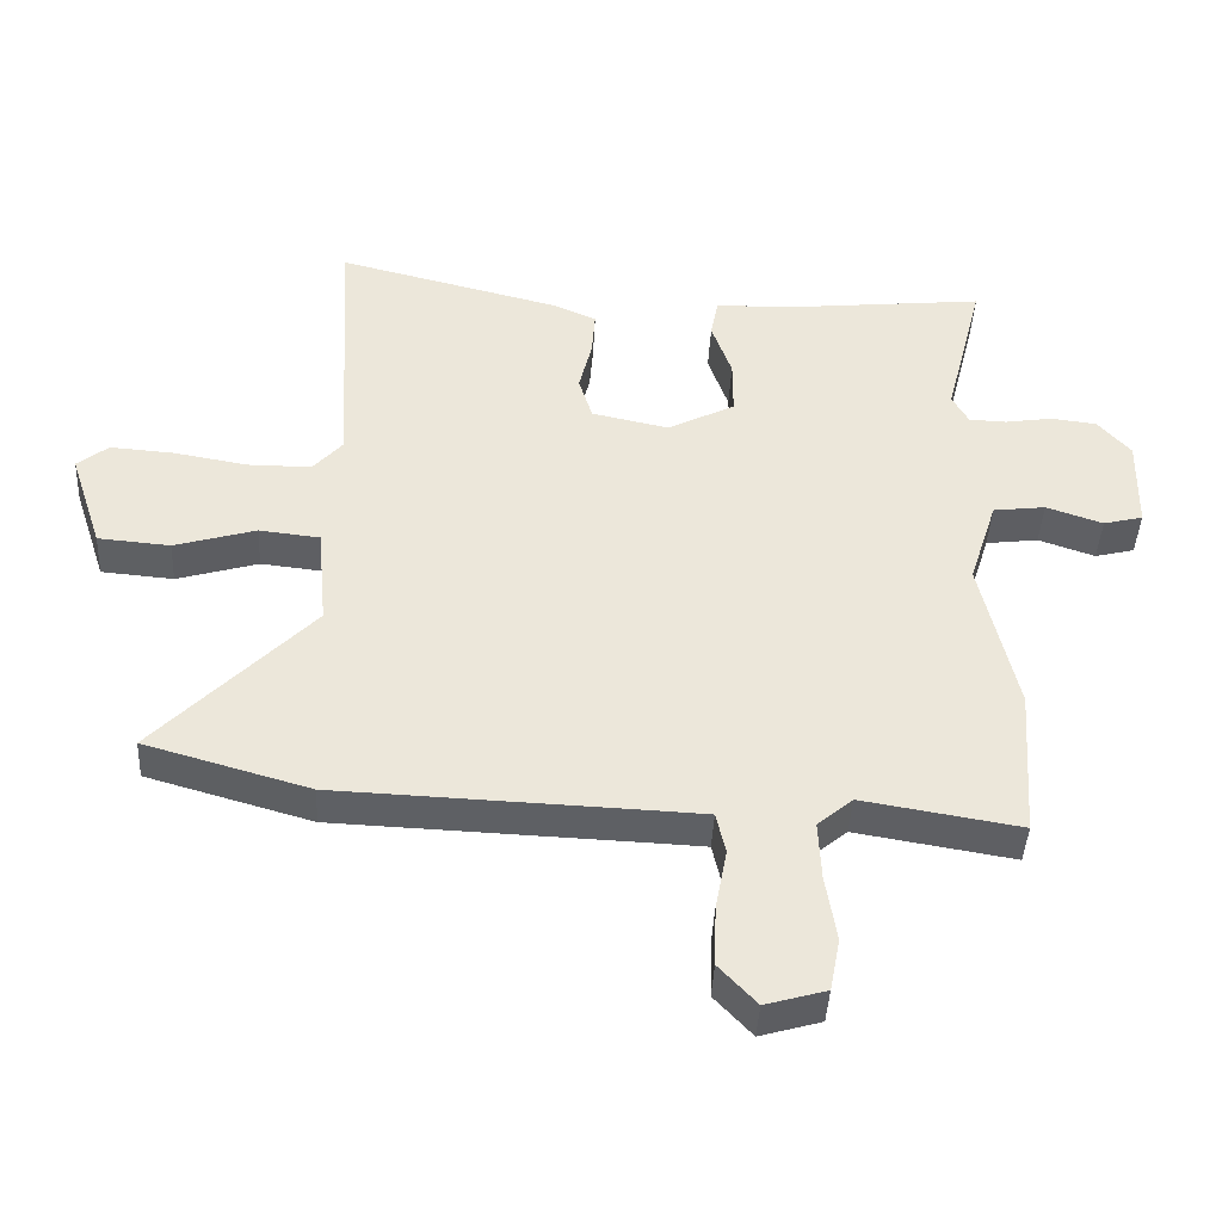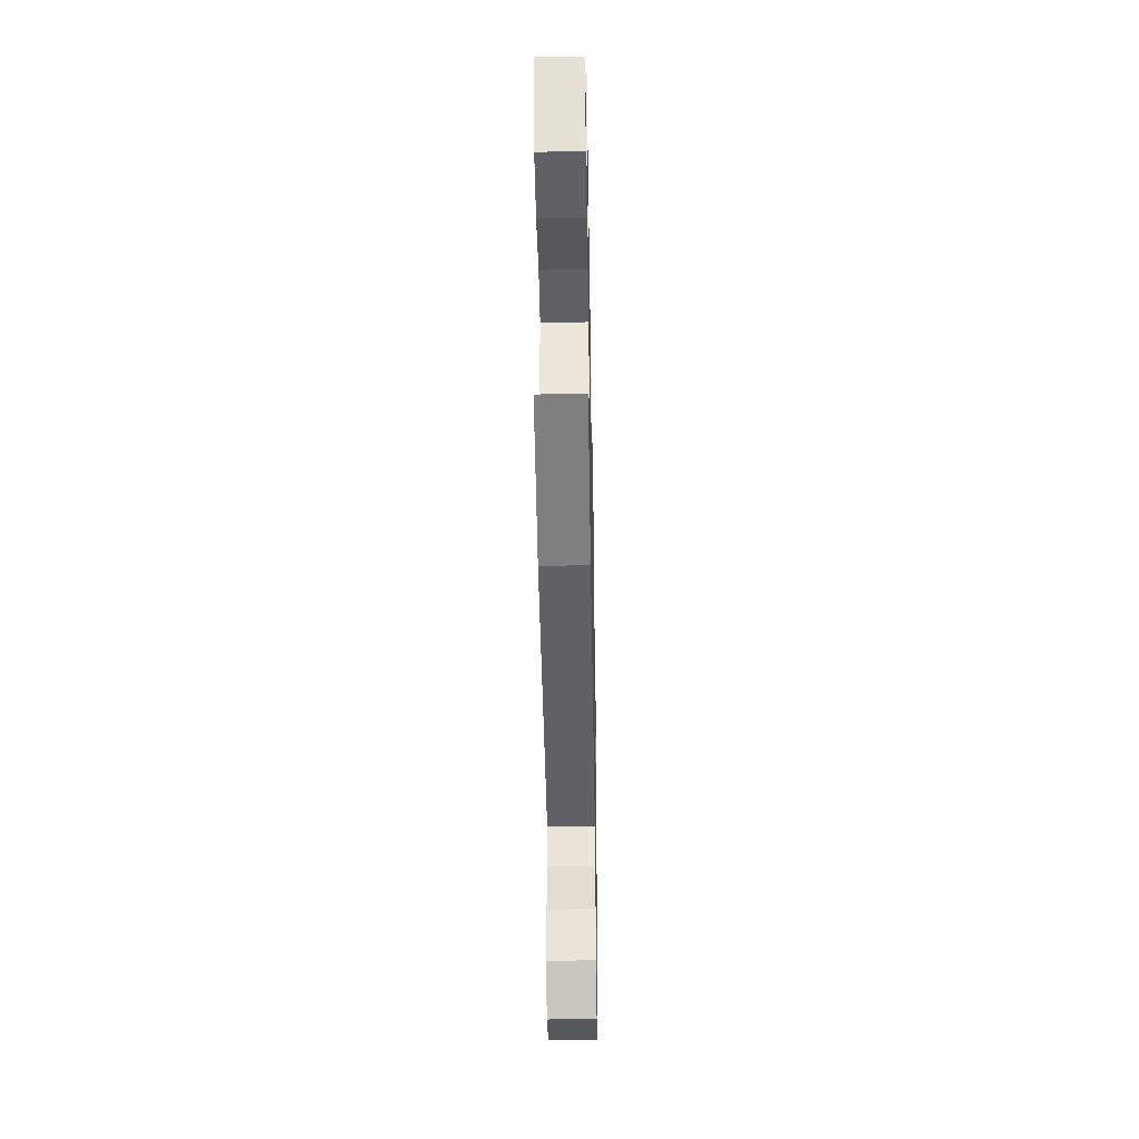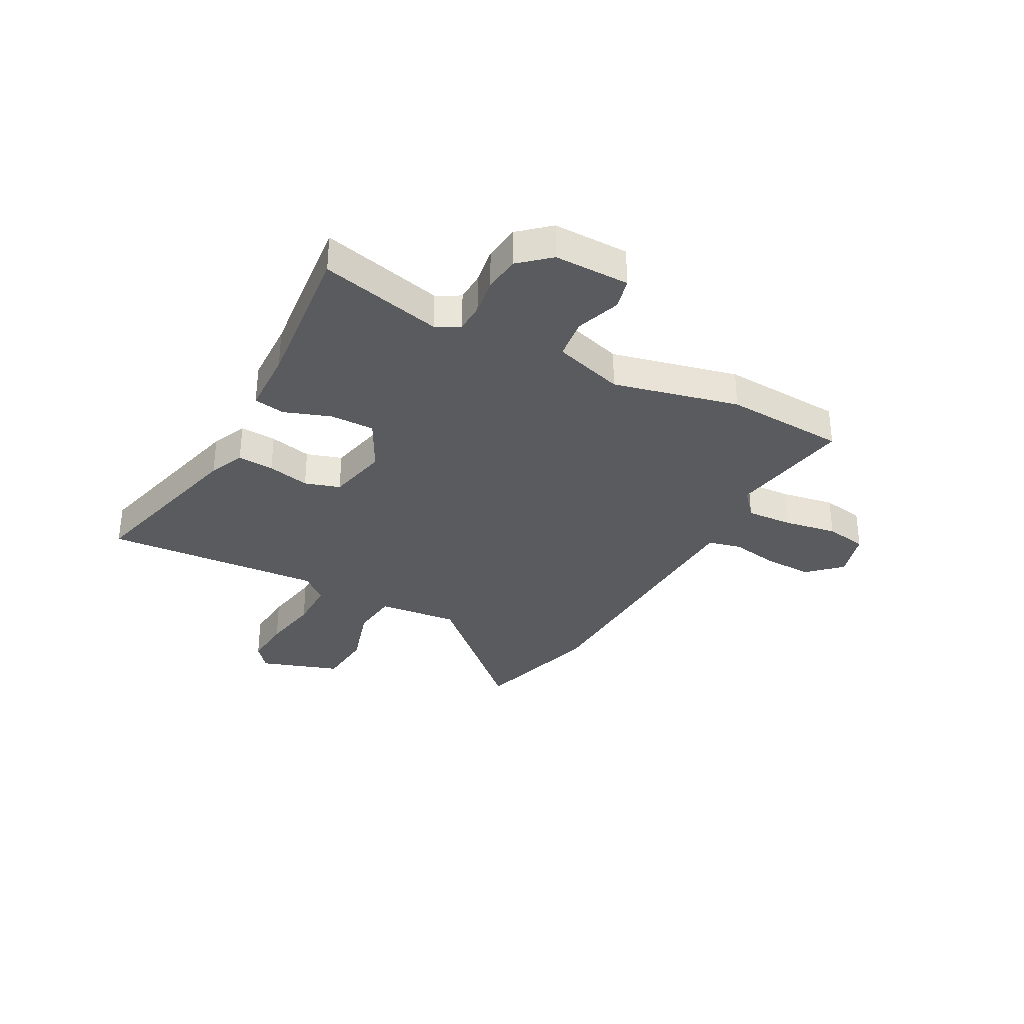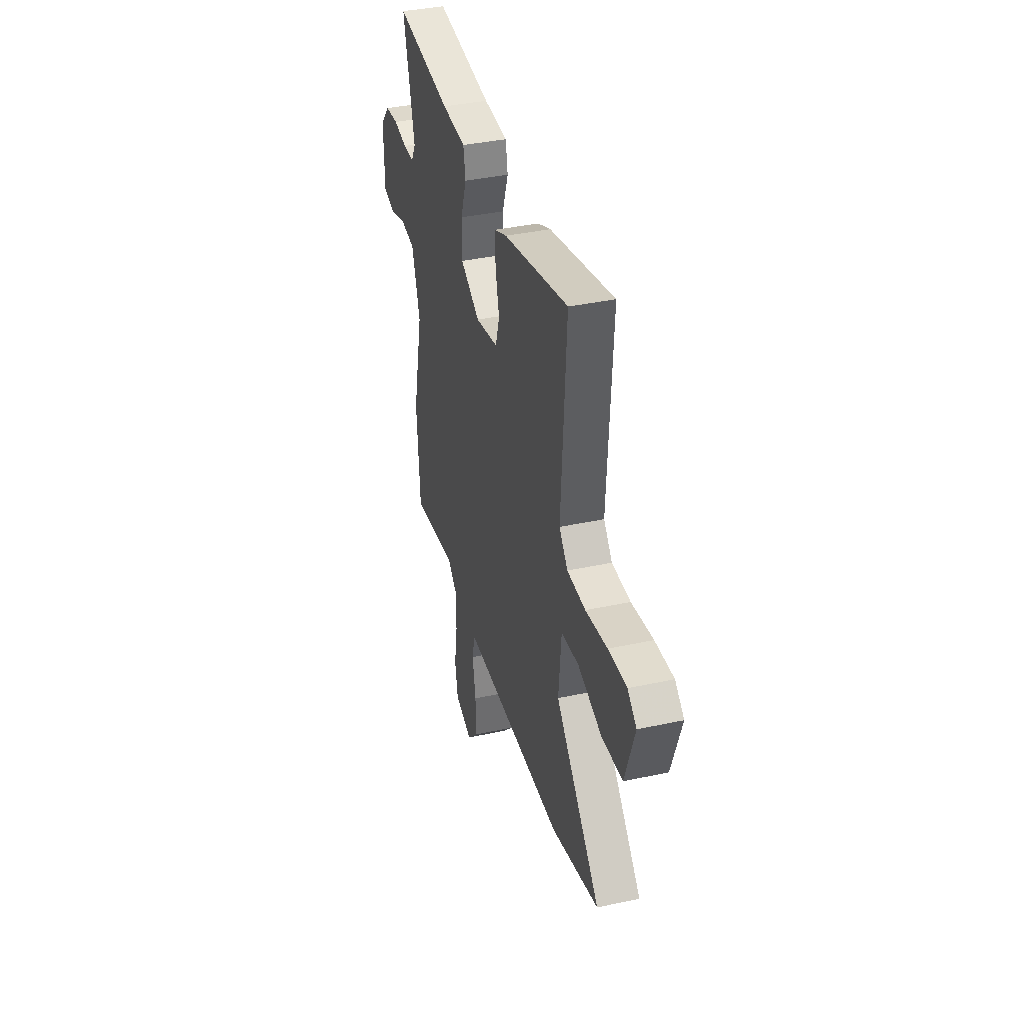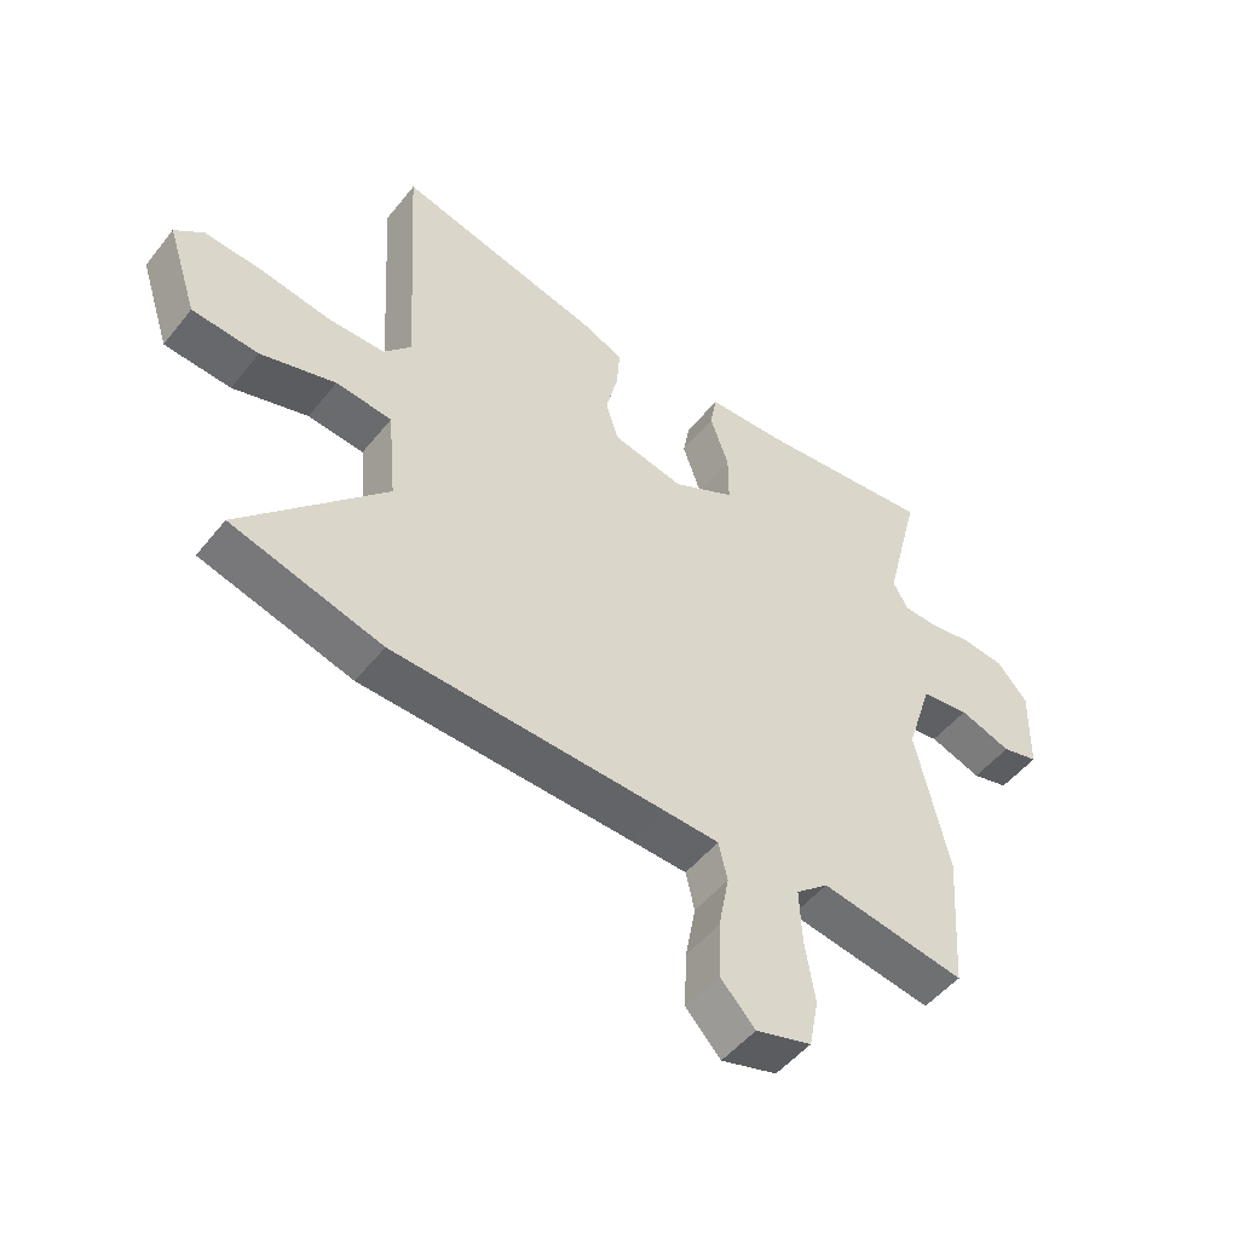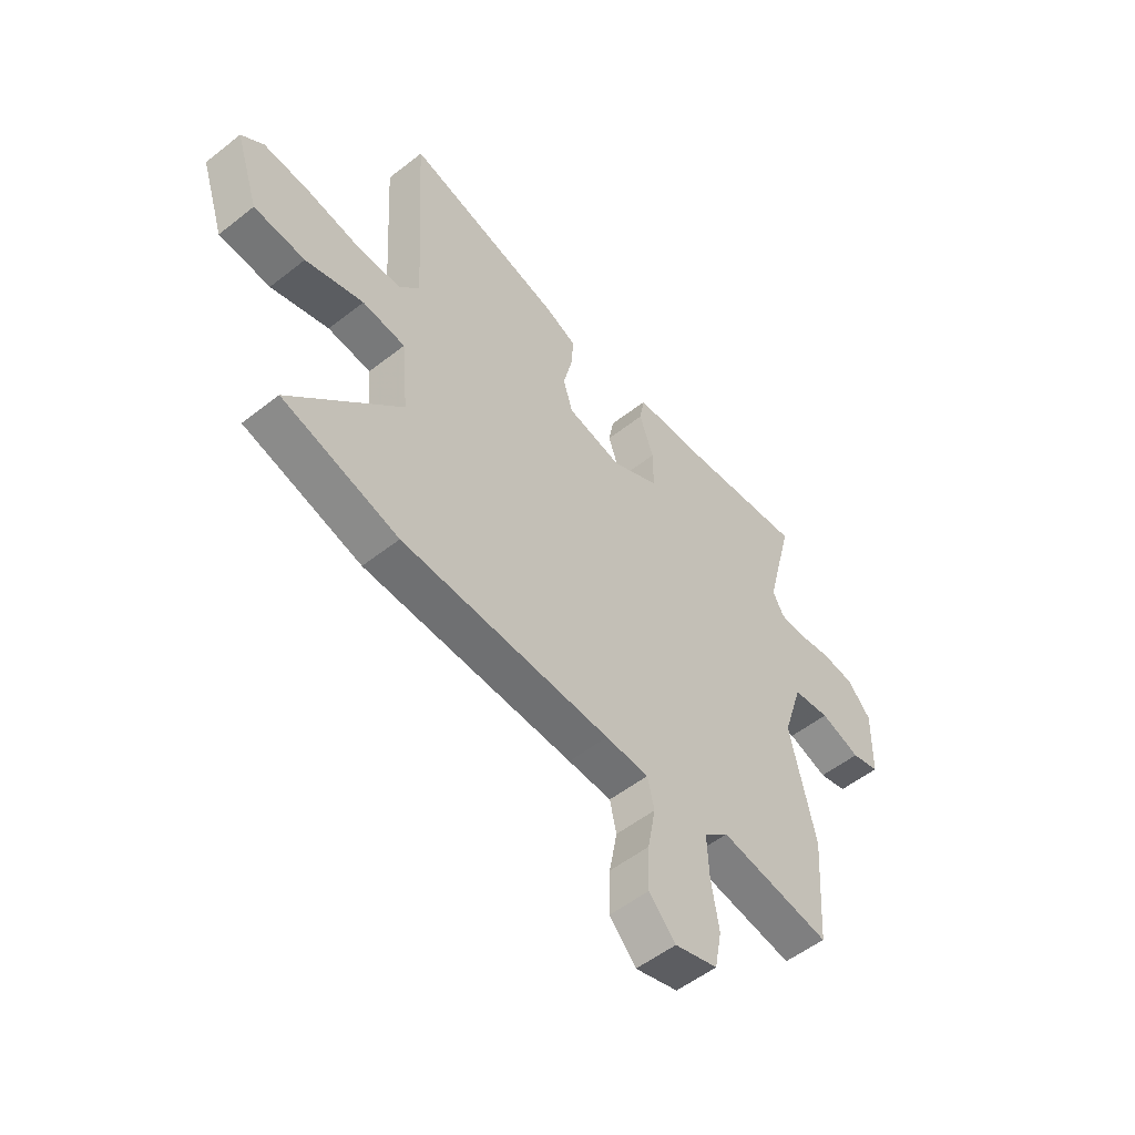
<metadata>
{"format":"obj","ext":"obj","renderer":"f3d","projection":"perspective","resolution":1024,"background":"white","views":[{"elev":-42.5,"azim":-2.9,"up":"+Z"},{"elev":-43.9,"azim":-89.0,"up":"+Z"},{"elev":-32.6,"azim":62.1,"up":"+Y"},{"elev":38.5,"azim":-105.3,"up":"+Z"},{"elev":-50.1,"azim":-37.1,"up":"+Z"},{"elev":-53.4,"azim":-49.9,"up":"+Z"}]}
</metadata>
<code>
v -0.483 0.07 0.554
v -0.153 0.07 0.471
v -0.087 0.07 0.442
v -0.092 0.07 0.374
v -0.111 0.07 0.295
v -0.091 0.07 0.229
v 0.024 0.07 0.204
v 0.124 0.07 0.256
v 0.124 0.07 0.34
v 0.094 0.07 0.426
v 0.105 0.07 0.485
v 0.228 0.07 0.489
v 0.517 0.07 0.519
v 0.459 0.07 0.29
v 0.483 0.07 0.246
v 0.539 0.07 0.244
v 0.609 0.07 0.255
v 0.677 0.07 0.247
v 0.726 0.07 0.191
v 0.723 0.07 0.05
v 0.664 0.07 0.035
v 0.58 0.07 0.064
v 0.502 0.07 0.054
v 0.46 0.07 -0.078
v 0.513 0.07 -0.313
v 0.497 0.07 -0.54
v 0.263 0.07 -0.501
v 0.211 0.07 -0.545
v 0.215 0.07 -0.633
v 0.231 0.07 -0.732
v 0.216 0.07 -0.811
v 0.126 0.07 -0.837
v 0.07 0.07 -0.777
v 0.073 0.07 -0.686
v 0.09 0.07 -0.596
v 0.076 0.07 -0.534
v -0.015 0.07 -0.53
v -0.454 0.07 -0.513
v -0.698 0.07 -0.443
v -0.466 0.07 -0.201
v -0.48 0.07 -0.05
v -0.57 0.07 -0.04
v -0.691 0.07 -0.076
v -0.798 0.07 -0.067
v -0.847 0.07 0.082
v -0.801 0.07 0.119
v -0.707 0.07 0.112
v -0.597 0.07 0.093
v -0.503 0.07 0.093
v -0.459 0.07 0.143
v -0.483 0 0.554
v -0.153 0 0.471
v -0.087 0 0.442
v -0.092 0 0.374
v -0.111 0 0.295
v -0.091 0 0.229
v 0.024 0 0.204
v 0.124 0 0.256
v 0.124 0 0.34
v 0.094 0 0.426
v 0.105 0 0.485
v 0.228 0 0.489
v 0.517 0 0.519
v 0.459 0 0.29
v 0.483 0 0.246
v 0.539 0 0.244
v 0.609 0 0.255
v 0.677 0 0.247
v 0.726 0 0.191
v 0.723 0 0.05
v 0.664 0 0.035
v 0.58 0 0.064
v 0.502 0 0.054
v 0.46 0 -0.078
v 0.513 0 -0.313
v 0.497 0 -0.54
v 0.263 0 -0.501
v 0.211 0 -0.545
v 0.215 0 -0.633
v 0.231 0 -0.732
v 0.216 0 -0.811
v 0.126 0 -0.837
v 0.07 0 -0.777
v 0.073 0 -0.686
v 0.09 0 -0.596
v 0.076 0 -0.534
v -0.015 0 -0.53
v -0.454 0 -0.513
v -0.698 0 -0.443
v -0.466 0 -0.201
v -0.48 0 -0.05
v -0.57 0 -0.04
v -0.691 0 -0.076
v -0.798 0 -0.067
v -0.847 0 0.082
v -0.801 0 0.119
v -0.707 0 0.112
v -0.597 0 0.093
v -0.503 0 0.093
v -0.459 0 0.143
f 46 47 48
f 45 46 48
f 44 45 48
f 43 44 48
f 42 43 48
f 41 42 48 49
f 37 38 39 40
f 36 37 40 41
f 33 34 35
f 32 33 35
f 31 32 35
f 30 31 35
f 29 30 35
f 28 29 35 36
f 41 49 50
f 36 41 50
f 28 36 50
f 27 28 50
f 20 21 22
f 19 20 22
f 18 19 22
f 17 18 22
f 16 17 22
f 15 16 22 23
f 14 15 23 24
f 12 13 14
f 12 14 24
f 11 12 24
f 10 11 24
f 9 10 24
f 3 4 5
f 2 3 5
f 1 2 5
f 50 1 5
f 50 5 6
f 27 50 6 7
f 25 26 27
f 24 25 27
f 9 24 27
f 8 9 27
f 7 8 27
f 98 97 96
f 98 96 95
f 98 95 94
f 98 94 93
f 98 93 92
f 99 98 92 91
f 90 89 88 87
f 91 90 87 86
f 85 84 83
f 85 83 82
f 85 82 81
f 85 81 80
f 85 80 79
f 86 85 79 78
f 100 99 91
f 100 91 86
f 100 86 78
f 100 78 77
f 72 71 70
f 72 70 69
f 72 69 68
f 72 68 67
f 72 67 66
f 73 72 66 65
f 74 73 65 64
f 64 63 62
f 74 64 62
f 74 62 61
f 74 61 60
f 74 60 59
f 55 54 53
f 55 53 52
f 55 52 51
f 55 51 100
f 56 55 100
f 57 56 100 77
f 77 76 75
f 77 75 74
f 77 74 59
f 77 59 58
f 77 58 57
f 1 51 52 2
f 2 52 53 3
f 3 53 54 4
f 4 54 55 5
f 5 55 56 6
f 6 56 57 7
f 7 57 58 8
f 8 58 59 9
f 9 59 60 10
f 10 60 61 11
f 11 61 62 12
f 12 62 63 13
f 13 63 64 14
f 14 64 65 15
f 15 65 66 16
f 16 66 67 17
f 17 67 68 18
f 18 68 69 19
f 19 69 70 20
f 20 70 71 21
f 21 71 72 22
f 22 72 73 23
f 23 73 74 24
f 24 74 75 25
f 25 75 76 26
f 26 76 77 27
f 27 77 78 28
f 28 78 79 29
f 29 79 80 30
f 30 80 81 31
f 31 81 82 32
f 32 82 83 33
f 33 83 84 34
f 34 84 85 35
f 35 85 86 36
f 36 86 87 37
f 37 87 88 38
f 38 88 89 39
f 39 89 90 40
f 40 90 91 41
f 41 91 92 42
f 42 92 93 43
f 43 93 94 44
f 44 94 95 45
f 45 95 96 46
f 46 96 97 47
f 47 97 98 48
f 48 98 99 49
f 49 99 100 50
f 50 100 51 1

</code>
